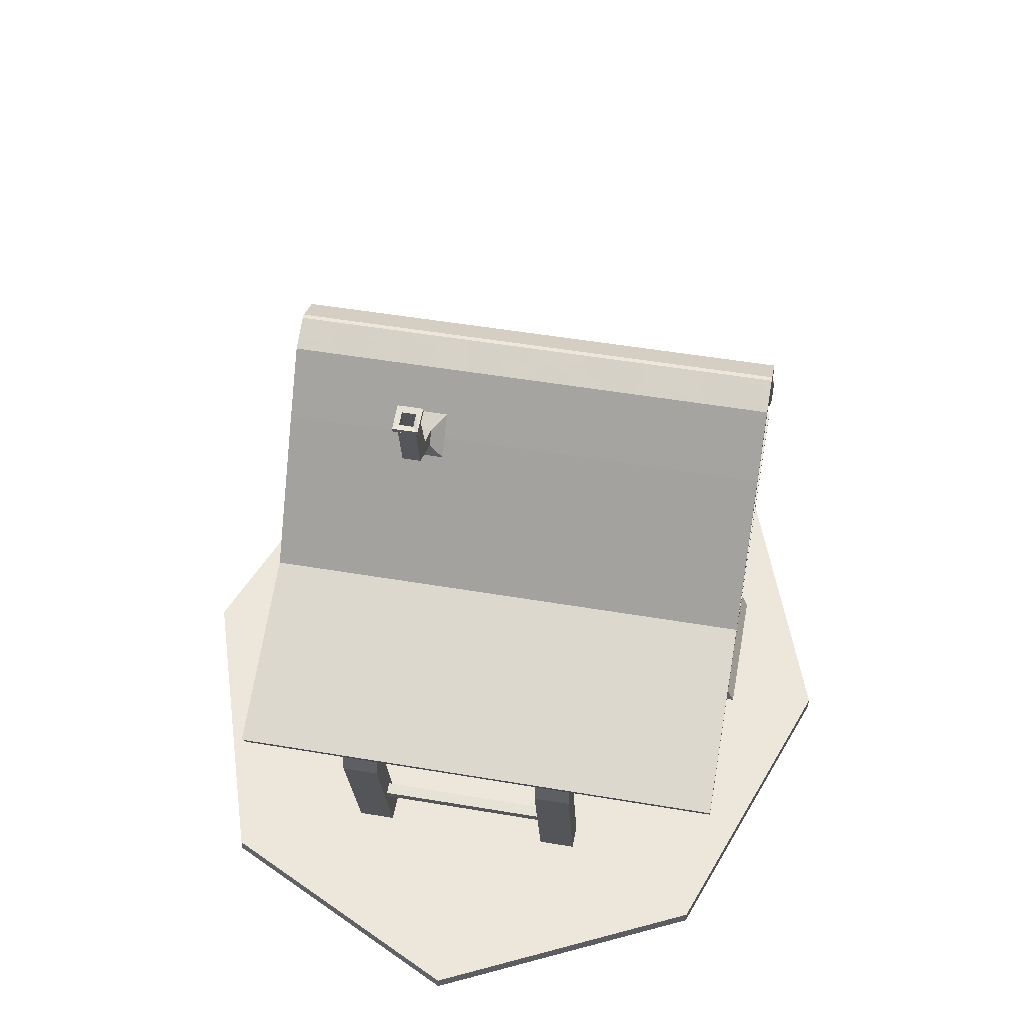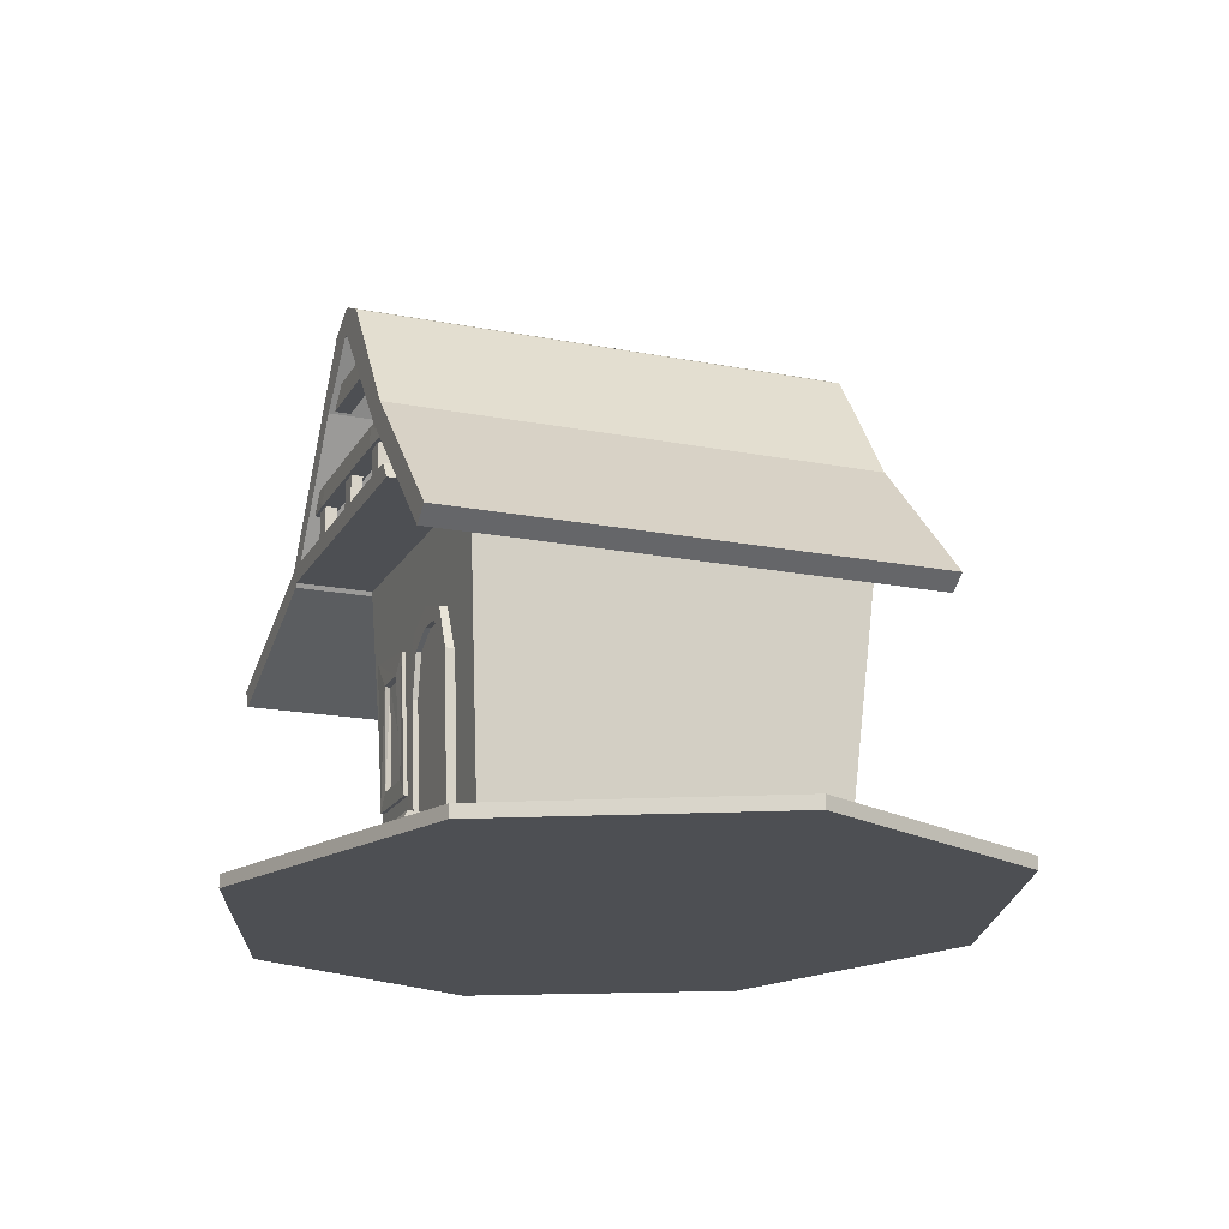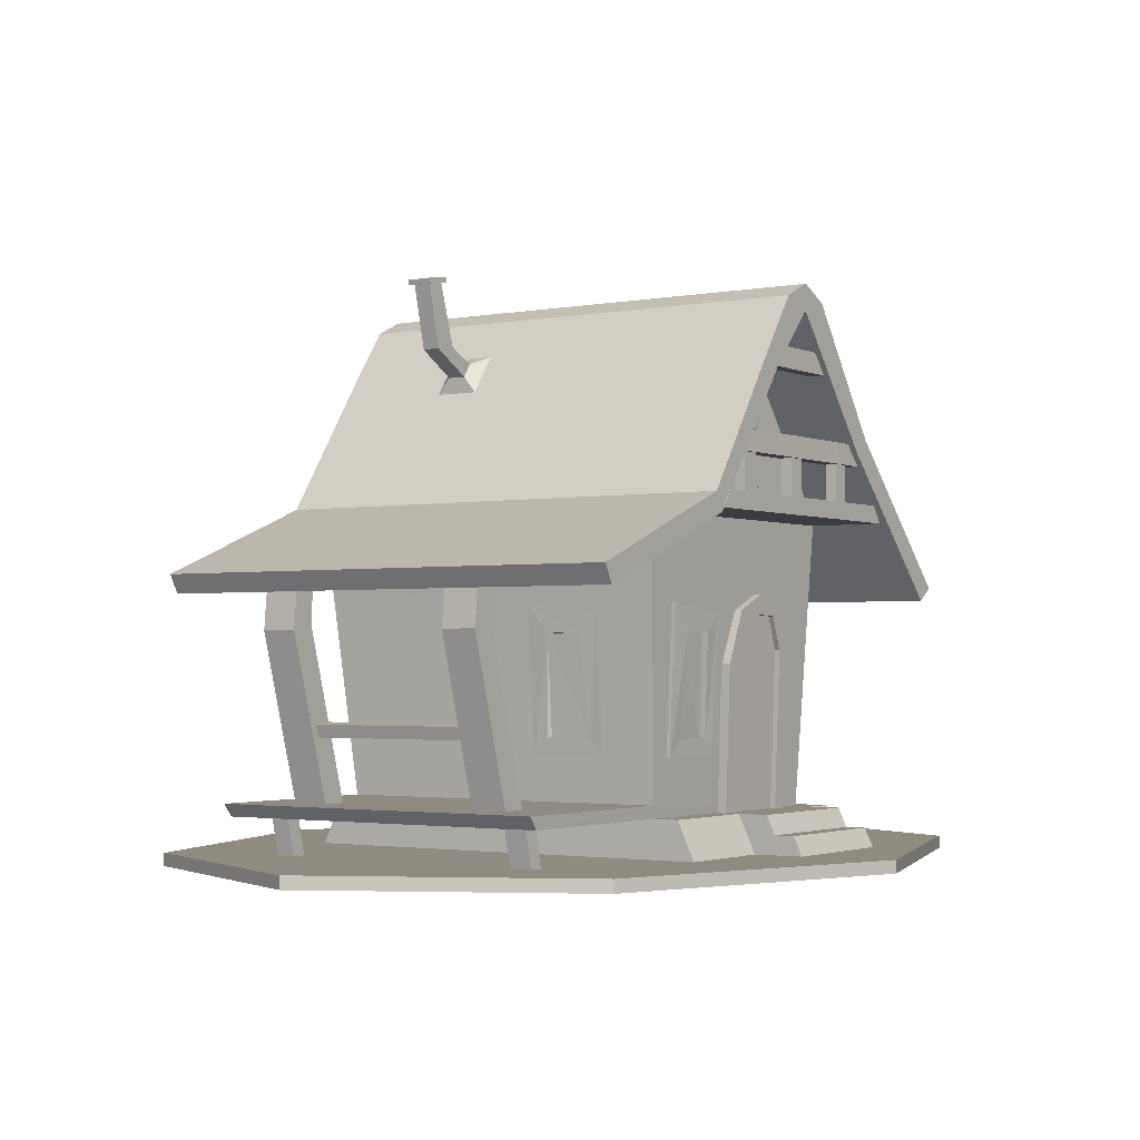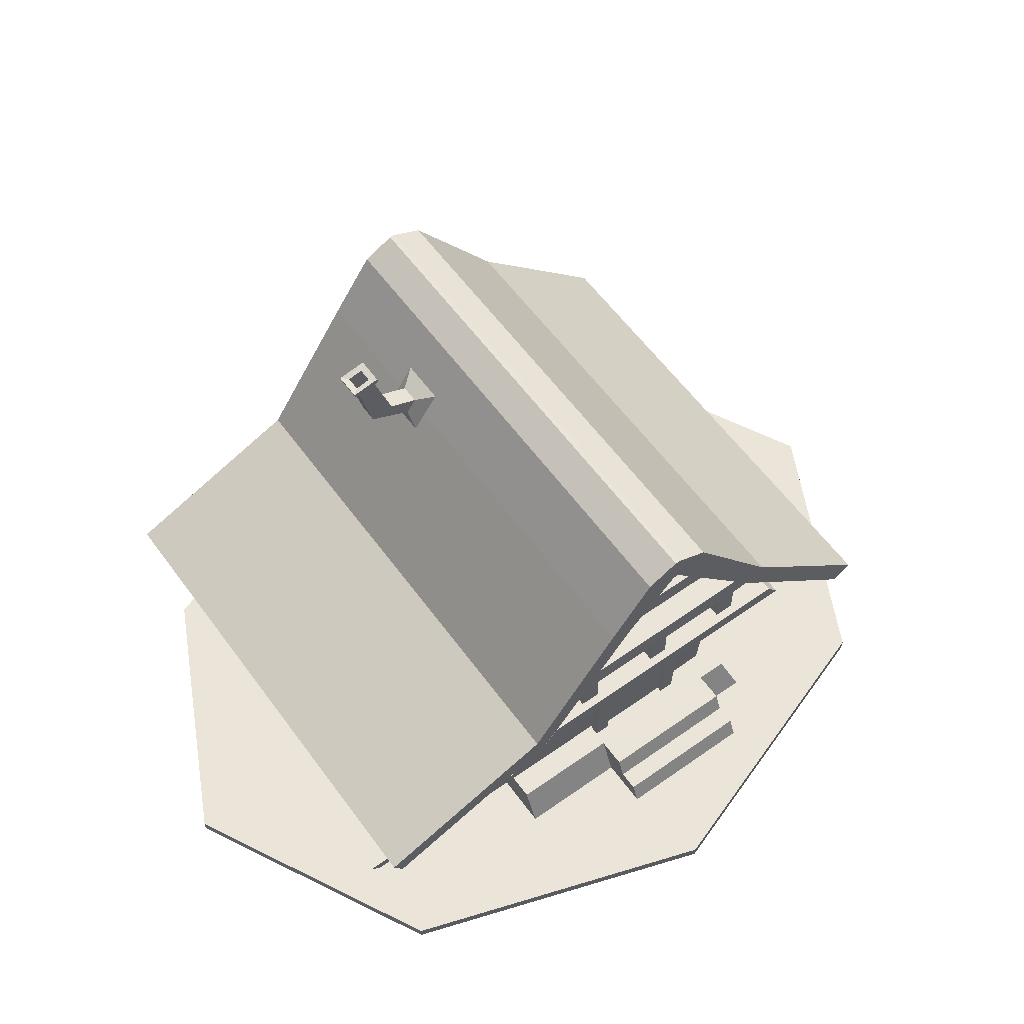
<metadata>
{"format":"obj","ext":"obj","renderer":"f3d","projection":"perspective","resolution":1024,"background":"white","views":[{"elev":50.5,"azim":-79.5,"up":"+Z"},{"elev":-17.8,"azim":69.0,"up":"+Z"},{"elev":-2.2,"azim":-56.0,"up":"+Z"},{"elev":59.4,"azim":-36.0,"up":"+Z"}]}
</metadata>
<code>
o Object.1
v 29.85 35.17 10.49
v 32.59 41.07 69.54
v 29.85 -37.26 10.49
v 32.59 -40.22 69.54
v -26.79 35.43 13.06
v -26.61 35.14 10.49
v -31.53 -40.22 69.54
v -30.77 41.07 69.54
v -26.79 -37.39 13.06
v -10.57 -40.22 104.7
v 12.39 -40.22 104.7
v -10.57 41.07 104.7
v 12.39 41.07 104.7
v 30.07 -40.22 73.11
v -29 -40.22 73.11
v -26.61 -37.25 10.49
v -66.08 -37.26 10.49
v -67.95 -37.39 13.06
v -66.08 35.17 10.49
v -67.95 35.43 13.06
v -57.08 25.75 10.49
v -57.08 -26.14 10.49
v -60.28 25.75 10.49
v -60.28 -26.14 10.49
v -60.28 -30.85 10.49
v -58.5 -30.85 2.613
v -58.5 -26.14 2.613
v -55.3 -26.14 2.613
v -57.08 -30.85 10.49
v -55.3 -30.85 2.613
v -57.08 29.74 10.49
v -55.3 29.74 2.613
v -55.3 25.75 2.613
v -58.5 25.75 2.613
v -60.28 29.74 10.49
v -58.5 29.74 2.613
v 8.219 -39.81 50.36
v 2.39 -39.72 47.26
v 14.07 -39.8 50.09
v 9.088 -39.53 41.02
v 0.189 -38.61 10.43
v 16.72 -38.59 9.837
v 17.11 -39.59 43.07
v 0.05925 -39.46 38.72
v -3.128 -39.68 10.39
v -3.128 -37.73 10.41
v 0.189 -39.68 10.39
v 0.189 -37.73 10.41
v 16.72 -39.66 9.803
v 16.72 -37.71 9.818
v 20.04 -39.66 9.744
v 20.04 -37.71 9.758
v -2.998 -40.58 40.29
v 0.05925 -40.53 38.68
v 0.05925 -38.58 38.7
v -2.998 -38.62 40.3
v 1.2 -40.9 51.09
v 2.39 -40.78 47.23
v 2.39 -38.83 47.24
v 1.2 -38.95 51.1
v 8.733 -41 54.41
v 8.219 -40.88 50.32
v 8.219 -38.92 50.34
v 8.733 -39.05 54.42
v 17.03 -40.92 51.91
v 14.07 -40.87 50.05
v 14.07 -38.92 50.07
v 17.03 -38.97 51.92
v 20.42 -40.66 42.98
v 17.11 -40.66 43.04
v 17.11 -38.71 43.05
v 20.42 -38.7 42.99
v -17.33 21.89 96.19
v -11.38 21.89 104.8
v -17.33 11.69 96.19
v -11.38 11.69 104.8
v -17.43 18.71 100.1
v -17.43 14.86 100.1
v -26.25 18.71 105.1
v -26.25 14.86 105.1
v -21.37 14.86 105.7
v -15.42 14.86 103
v -15.42 18.71 103
v -21.37 18.71 105.7
v -29.33 18.71 118.1
v -29.33 14.86 118.1
v -25.44 14.86 118.8
v -25.44 18.71 118.8
v -30.26 19.48 117.9
v -30.26 14.1 117.9
v -30.52 19.48 119
v -30.52 14.1 119
v -24.52 14.1 118.9
v -24.78 14.1 120
v -24.52 19.48 118.9
v -24.78 19.48 120
v -29.16 18.28 119
v -29.16 15.29 119
v -26.13 18.28 119.7
v -26.13 15.29 119.7
v -31.85 -55.9 68.73
v -10.57 -55.9 98.12
v -33.9 -55.9 72.53
v -14.87 -55.9 100.3
v -10.57 46.29 98.12
v -31.85 46.29 68.73
v -14.87 46.29 100.3
v -33.9 46.29 72.53
v 0.3475 46.29 109.9
v -6.065 46.29 112.6
v 1.324 -55.9 115.7
v 1.33 -55.9 109.9
v 7.752 -55.9 112.6
v 0.3326 46.29 115.7
v 56.08 -55.9 56.62
v 52.14 -55.9 53.83
v 56.08 46.29 56.62
v 52.14 46.29 53.83
v 26.54 -55.9 86.46
v 22.6 -55.9 83.66
v 22.6 46.29 83.66
v 26.54 46.29 86.46
v -69.85 46.29 54.08
v -71.9 46.29 57.89
v -67.33 17.64 55.05
v -67.33 25.2 55.05
v -68.14 17.64 46.71
v -68.14 25.2 46.71
v -62.58 25.2 56.88
v -63.07 25.2 47.74
v -62.58 17.64 56.88
v -63.07 17.64 47.74
v -67.33 -25.2 55.05
v -67.33 -17.64 55.05
v -68.14 -25.2 46.71
v -68.14 -17.64 46.71
v -62.58 -17.64 56.88
v -63.07 -17.64 47.74
v -62.58 -25.2 56.88
v -63.07 -25.2 47.74
v -58.35 17.64 12.15
v -62.21 17.64 25.77
v -58.35 25.2 12.15
v -53.28 25.2 13.18
v -53.28 17.64 13.18
v -58.35 -25.2 12.15
v -57.13 -17.64 26.8
v -57.85 -17.64 29.33
v -53.28 -25.2 13.18
v -58.51 17.64 26.52
v -60.83 17.64 26.05
v -62.92 17.64 28.3
v -61.55 17.64 28.58
v -58.35 -17.64 12.15
v -62.21 -17.64 25.77
v -60.83 -17.64 26.05
v -61.55 -17.64 28.58
v -59.23 -17.64 29.05
v -57.85 17.64 29.33
v -59.23 17.64 29.05
v -57.13 17.64 26.8
v -62.92 -17.64 28.3
v -58.51 -17.64 26.52
v 1.325 46.29 115.7
v 7.752 46.29 112.6
v 1.33 46.29 109.9
v -6.065 -55.9 112.6
v 0.3475 -55.9 109.9
v 0.3325 -55.9 115.7
v -71.9 -55.9 57.89
v -69.85 -55.9 54.08
v -53.28 -17.64 13.18
v 36.43 -46.34 2.613
v 36.43 44.24 2.613
v 33.68 -42.71 10.49
v 33.68 40.62 10.49
v -26.61 44.24 2.613
v -26.61 40.62 10.49
v -3.312 -49.02 10.49
v -3.312 -50.82 6.55
v 27.06 -49.02 10.49
v 27.06 -50.8 6.55
v -26.61 -42.71 10.49
v -26.61 -46.34 2.613
v -3.312 -44.53 6.55
v 27.06 -42.71 10.49
v 27.06 -44.53 6.55
v -3.312 -56.85 2.613
v 27.06 -56.85 2.613
v -3.312 -55.04 6.55
v 27.06 -55.04 6.55
v -3.312 -42.71 10.49
v -3.312 -46.34 2.613
v 27.06 -46.34 2.613
v 92.69 0 2.613
v 65.54 -53.45 2.613
v 92.69 0 3.1e-05
v 65.54 -53.45 1e-05
v 4.6e-05 -75.6 2.613
v 4.6e-05 -75.6 0
v -65.54 -53.45 2.613
v -65.54 -53.45 1e-05
v -92.69 0 2.613
v -92.69 0 3.1e-05
v -65.54 53.45 2.613
v -65.54 53.45 5.2e-05
v 4.6e-05 75.6 2.613
v 4.6e-05 75.6 6.1e-05
v 65.54 53.45 2.613
v 65.54 53.45 5.2e-05
v -31.53 -55.97 69.54
v 32.59 -55.97 69.54
v -29 -55.97 73.11
v 30.07 -55.97 73.11
v -1.999 -54.26 73.11
v -16.54 -54.26 73.11
v -20.54 -51.97 73.11
v -16.54 -51.97 73.11
v 20.54 -54.26 73.11
v 20.54 -51.97 73.11
v 16.54 -54.26 73.11
v 16.54 -51.97 73.11
v 1.999 -54.26 73.11
v 1.999 -51.97 73.11
v -20.54 -54.26 73.11
v -1.999 -51.97 73.11
v 1.999 -54.72 85.38
v 1.999 -51.51 85.38
v -1.999 -54.72 85.38
v -1.999 -51.51 85.38
v 25.28 -54.63 85.3
v 25.28 -51.59 85.3
v 16.54 -54.72 85.38
v 16.54 -51.51 85.38
v -23.7 -51.59 85.3
v -23.7 -54.63 85.3
v -16.54 -51.51 85.38
v -16.54 -54.72 85.38
v -1.999 -54.26 80.99
v 1.999 -54.26 80.99
v 1.999 -51.97 80.99
v -1.999 -51.97 80.99
v 16.54 -54.26 80.99
v 20.54 -54.26 80.99
v 20.54 -51.97 80.99
v 16.54 -51.97 80.99
v -20.54 -54.26 80.99
v -16.54 -54.26 80.99
v -16.54 -51.97 80.99
v -20.54 -51.97 80.99
v -1.999 -54.91 80.99
v 1.999 -54.91 80.99
v 1.999 -51.32 80.99
v -1.999 -51.32 80.99
v 16.54 -54.91 80.99
v 25.37 -54.72 80.99
v 25.37 -51.51 80.99
v 16.54 -51.32 80.99
v -23.78 -54.72 80.99
v -16.54 -54.91 80.99
v -16.54 -51.32 80.99
v -23.78 -51.51 80.99
v -12.26 -54.63 102.8
v 13.35 -54.63 102.8
v -12.26 -51.59 102.8
v 13.35 -51.59 102.8
v -12.3 -54.72 98.48
v 13.4 -54.72 98.48
v 13.4 -51.51 98.48
v -12.3 -51.51 98.48
v -8.218 -38.6 22.11
v -8.218 -39.35 22.07
v -23.94 -38.6 22.11
v -23.94 -39.35 22.07
v -7.748 -39.9 50.15
v -7.748 -40.65 50.11
v -23.94 -39.9 52.12
v -23.94 -40.65 52.08
v -20.61 -39.42 25.72
v -10.79 -39.42 25.72
v -11.56 -40.57 46.39
v -19.07 -40.57 46.39
v -19.88 -38.36 25.72
v -10.78 -38.12 25.78
v -11.55 -39.28 46.45
v -19.71 -39.28 46.32
v -27.48 -10.66 22.18
v -27.69 -26.39 22.17
v -28.22 -10.65 22.1
v -28.43 -26.38 22.09
v -30.27 -26.84 50.12
v -31.02 -26.83 50.04
v -30.15 -10.65 52.09
v -30.9 -10.64 52.02
v -28.51 -13.98 25.75
v -28.63 -23.8 25.74
v -30.73 -23.02 46.33
v -30.63 -15.51 46.34
v -28.16 -14.74 25.79
v -28.05 -23.83 25.85
v -30.14 -23.05 46.45
v -30.03 -14.89 46.32
v 6.855 -40.96 76.25
v 6.855 -41.56 76.21
v -5.71 -40.96 76.25
v -5.71 -41.56 76.22
v 7.231 -42 98.65
v 7.231 -42.6 98.62
v -5.71 -42 100.2
v -5.71 -42.6 100.2
v -3.049 -41.62 79.13
v 4.797 -41.62 79.13
v 4.182 -42.54 95.65
v -1.819 -42.54 95.65
v -2.46 -40.77 79.13
v 4.807 -40.58 79.18
v 4.192 -41.51 95.69
v -2.327 -41.51 95.59
f 1 2 3
f 2 4 3
f 5 2 6
f 1 6 2
f 7 8 9
f 9 8 5
f 10 11 12
f 11 13 12
f 13 11 14
f 2 8 13
f 8 12 13
f 15 10 12
f 9 4 7
f 10 15 11
f 11 15 14
f 5 8 2
f 4 9 3
f 3 9 16
f 2 13 4
f 13 14 4
f 7 15 8
f 15 12 8
f 17 18 19
f 18 20 19
f 16 9 17
f 9 18 17
f 9 5 18
f 18 5 20
f 20 5 19
f 19 5 6
f 21 22 23
f 23 22 24
f 25 24 26
f 24 27 26
f 27 24 28
f 28 24 22
f 22 29 28
f 29 30 28
f 29 25 30
f 25 26 30
f 31 21 32
f 21 33 32
f 21 23 33
f 23 34 33
f 23 35 34
f 35 36 34
f 36 35 32
f 32 35 31
f 6 16 21
f 21 16 22
f 16 17 29
f 17 25 29
f 16 29 22
f 17 19 24
f 24 19 23
f 17 24 25
f 35 19 31
f 31 19 6
f 6 21 31
f 19 35 23
f 37 38 39
f 40 39 38
f 41 42 43
f 38 44 40
f 40 43 39
f 41 40 44
f 41 43 40
f 45 46 47
f 46 48 47
f 49 50 51
f 50 52 51
f 53 45 54
f 54 45 47
f 48 46 55
f 46 56 55
f 46 45 56
f 45 53 56
f 57 53 58
f 58 53 54
f 55 56 59
f 56 60 59
f 56 53 60
f 53 57 60
f 61 57 62
f 62 57 58
f 59 60 63
f 60 64 63
f 64 60 61
f 61 60 57
f 65 61 66
f 66 61 62
f 63 64 67
f 64 68 67
f 68 64 65
f 65 64 61
f 69 65 70
f 70 65 66
f 67 68 71
f 68 72 71
f 68 65 72
f 65 69 72
f 51 69 49
f 49 69 70
f 71 72 50
f 72 52 50
f 72 69 52
f 69 51 52
f 54 47 44
f 44 47 41
f 47 49 41
f 41 49 42
f 70 43 49
f 43 42 49
f 70 66 43
f 43 66 39
f 66 62 39
f 39 62 37
f 62 58 37
f 37 58 38
f 44 38 54
f 54 38 58
f 73 74 75
f 75 74 76
f 77 78 79
f 78 80 79
f 80 78 81
f 81 78 82
f 82 83 81
f 83 84 81
f 83 77 84
f 77 79 84
f 79 80 85
f 80 86 85
f 80 81 86
f 81 87 86
f 81 84 87
f 84 88 87
f 88 84 85
f 85 84 79
f 89 90 91
f 91 90 92
f 93 94 90
f 94 92 90
f 93 95 94
f 94 95 96
f 89 91 95
f 91 96 95
f 86 90 85
f 90 89 85
f 87 93 86
f 93 90 86
f 88 95 87
f 95 93 87
f 85 89 88
f 89 95 88
f 97 91 98
f 91 92 98
f 99 96 97
f 96 91 97
f 100 94 99
f 94 96 99
f 98 92 100
f 92 94 100
f 83 74 77
f 77 74 73
f 82 76 83
f 83 76 74
f 78 75 82
f 82 75 76
f 77 73 78
f 78 73 75
f 101 102 103
f 103 102 104
f 105 106 107
f 107 106 108
f 109 105 110
f 110 105 107
f 111 112 113
f 109 110 114
f 115 116 117
f 116 118 117
f 119 120 115
f 120 116 115
f 121 122 118
f 122 117 118
f 123 124 106
f 124 108 106
f 125 126 127
f 126 128 127
f 126 129 128
f 129 130 128
f 129 131 130
f 131 132 130
f 132 131 127
f 127 131 125
f 133 134 135
f 134 136 135
f 134 137 136
f 137 138 136
f 137 139 138
f 139 140 138
f 140 139 135
f 135 139 133
f 128 141 142
f 143 128 144
f 144 128 130
f 130 145 144
f 135 136 146
f 140 147 148
f 140 135 149
f 135 146 149
f 145 150 141
f 141 150 151
f 127 152 153
f 154 155 156
f 157 136 158
f 158 136 138
f 159 160 161
f 160 150 161
f 152 142 153
f 153 142 151
f 162 157 155
f 157 156 155
f 147 163 148
f 163 158 148
f 157 153 156
f 156 153 151
f 153 157 160
f 160 157 158
f 150 160 163
f 160 158 163
f 156 151 163
f 163 151 150
f 164 165 166
f 166 109 164
f 109 114 164
f 122 121 165
f 121 166 165
f 104 102 167
f 102 168 167
f 111 169 112
f 169 168 112
f 168 169 167
f 112 120 113
f 113 120 119
f 170 124 171
f 171 124 123
f 170 171 103
f 171 101 103
f 138 148 158
f 157 162 136
f 163 147 172
f 163 172 156
f 156 172 154
f 136 162 146
f 140 149 172
f 151 142 141
f 145 161 150
f 160 159 132
f 127 153 132
f 132 153 160
f 128 143 141
f 130 161 145
f 130 132 159
f 130 159 161
f 148 138 140
f 140 172 147
f 142 152 128
f 152 127 128
f 162 155 146
f 155 154 146
f 173 174 175
f 175 174 176
f 174 177 176
f 176 177 178
f 179 180 181
f 180 182 181
f 183 184 185
f 175 186 187
f 188 189 190
f 190 189 191
f 186 192 181
f 181 192 179
f 185 192 183
f 184 193 185
f 187 173 175
f 187 194 173
f 182 180 191
f 191 180 190
f 176 178 1
f 1 178 6
f 3 16 192
f 192 16 183
f 175 176 3
f 3 176 1
f 194 187 182
f 192 186 3
f 3 186 175
f 180 193 190
f 190 193 188
f 179 192 185
f 181 187 186
f 180 185 193
f 185 180 179
f 191 189 182
f 182 189 194
f 181 182 187
f 178 177 6
f 6 177 16
f 177 184 16
f 184 183 16
f 110 107 167
f 107 104 167
f 102 105 168
f 168 105 109
f 119 122 113
f 113 122 165
f 121 120 166
f 166 120 112
f 112 168 166
f 168 109 166
f 164 114 111
f 114 169 111
f 169 114 167
f 167 114 110
f 165 164 113
f 164 111 113
f 122 119 117
f 117 119 115
f 121 118 120
f 118 116 120
f 143 144 141
f 144 145 141
f 108 124 103
f 124 170 103
f 105 102 106
f 106 102 101
f 123 106 126
f 106 129 126
f 149 146 172
f 146 154 172
f 139 101 133
f 133 101 171
f 125 131 134
f 131 137 134
f 108 103 107
f 107 103 104
f 101 139 137
f 123 126 125
f 131 106 137
f 137 106 101
f 131 129 106
f 171 123 134
f 134 123 125
f 134 133 171
f 195 196 197
f 197 196 198
f 196 199 198
f 198 199 200
f 199 201 200
f 200 201 202
f 201 203 202
f 202 203 204
f 203 205 204
f 204 205 206
f 205 207 206
f 206 207 208
f 207 209 208
f 208 209 210
f 209 195 210
f 210 195 197
f 205 203 207
f 207 203 195
f 195 203 199
f 203 201 199
f 199 196 195
f 209 207 195
f 200 202 198
f 198 202 210
f 210 202 206
f 202 204 206
f 206 208 210
f 197 198 210
f 211 212 213
f 213 212 214
f 7 4 211
f 211 4 212
f 4 14 212
f 14 214 212
f 213 15 211
f 211 15 7
f 213 215 216
f 15 217 218
f 214 14 219
f 14 220 219
f 221 222 223
f 222 224 223
f 15 213 217
f 213 225 217
f 218 216 226
f 216 215 226
f 216 225 213
f 214 219 221
f 215 213 223
f 223 213 214
f 221 223 214
f 14 15 224
f 15 226 224
f 15 218 226
f 222 220 14
f 224 222 14
f 227 228 229
f 228 230 229
f 231 232 233
f 232 234 233
f 235 236 237
f 236 238 237
f 215 223 239
f 223 240 239
f 223 224 240
f 224 241 240
f 224 226 241
f 226 242 241
f 226 215 242
f 215 239 242
f 221 219 243
f 219 244 243
f 219 220 244
f 220 245 244
f 220 222 245
f 222 246 245
f 222 221 246
f 221 243 246
f 225 216 247
f 216 248 247
f 216 218 248
f 218 249 248
f 218 217 249
f 217 250 249
f 217 225 250
f 225 247 250
f 251 252 229
f 252 227 229
f 253 254 228
f 254 230 228
f 255 256 233
f 233 256 231
f 257 258 232
f 232 258 234
f 259 260 236
f 236 260 238
f 261 262 237
f 237 262 235
f 238 229 237
f 237 229 230
f 260 251 238
f 238 251 229
f 237 230 261
f 261 230 254
f 249 242 248
f 248 242 239
f 243 240 246
f 246 240 241
f 233 227 255
f 255 227 252
f 234 228 233
f 233 228 227
f 258 253 234
f 234 253 228
f 232 231 257
f 231 256 257
f 262 259 235
f 259 236 235
f 239 240 251
f 251 240 252
f 240 243 252
f 252 243 255
f 256 255 244
f 244 255 243
f 244 245 256
f 245 257 256
f 246 258 245
f 258 257 245
f 246 241 258
f 258 241 253
f 241 242 253
f 253 242 254
f 242 249 254
f 254 249 261
f 262 261 250
f 250 261 249
f 262 250 259
f 259 250 247
f 248 260 247
f 260 259 247
f 248 239 260
f 260 239 251
f 263 264 265
f 265 264 266
f 267 268 263
f 263 268 264
f 269 270 266
f 266 270 265
f 266 264 269
f 264 268 269
f 270 267 265
f 267 263 265
f 270 269 267
f 267 269 268
f 271 272 273
f 272 274 273
f 271 275 272
f 272 275 276
f 277 278 275
f 278 276 275
f 277 273 278
f 278 273 274
f 274 272 279
f 279 272 280
f 272 276 280
f 280 276 281
f 276 278 281
f 281 278 282
f 278 274 282
f 282 274 279
f 279 280 283
f 283 280 284
f 280 281 284
f 284 281 285
f 282 286 281
f 286 285 281
f 282 279 286
f 286 279 283
f 283 284 286
f 284 285 286
f 287 288 289
f 289 288 290
f 288 291 290
f 290 291 292
f 293 294 291
f 294 292 291
f 293 287 294
f 294 287 289
f 289 290 295
f 295 290 296
f 290 292 296
f 296 292 297
f 292 294 297
f 297 294 298
f 294 289 298
f 298 289 295
f 295 296 299
f 299 296 300
f 296 297 300
f 300 297 301
f 298 302 297
f 302 301 297
f 302 295 299
f 299 300 302
f 300 301 302
f 303 304 305
f 304 306 305
f 303 307 304
f 304 307 308
f 309 310 307
f 310 308 307
f 309 305 310
f 310 305 306
f 306 304 311
f 311 304 312
f 304 308 312
f 312 308 313
f 308 310 313
f 313 310 314
f 310 306 314
f 314 306 311
f 311 312 315
f 315 312 316
f 313 317 312
f 317 316 312
f 314 318 313
f 318 317 313
f 314 311 318
f 318 311 315
f 315 316 318
f 316 317 318

</code>
